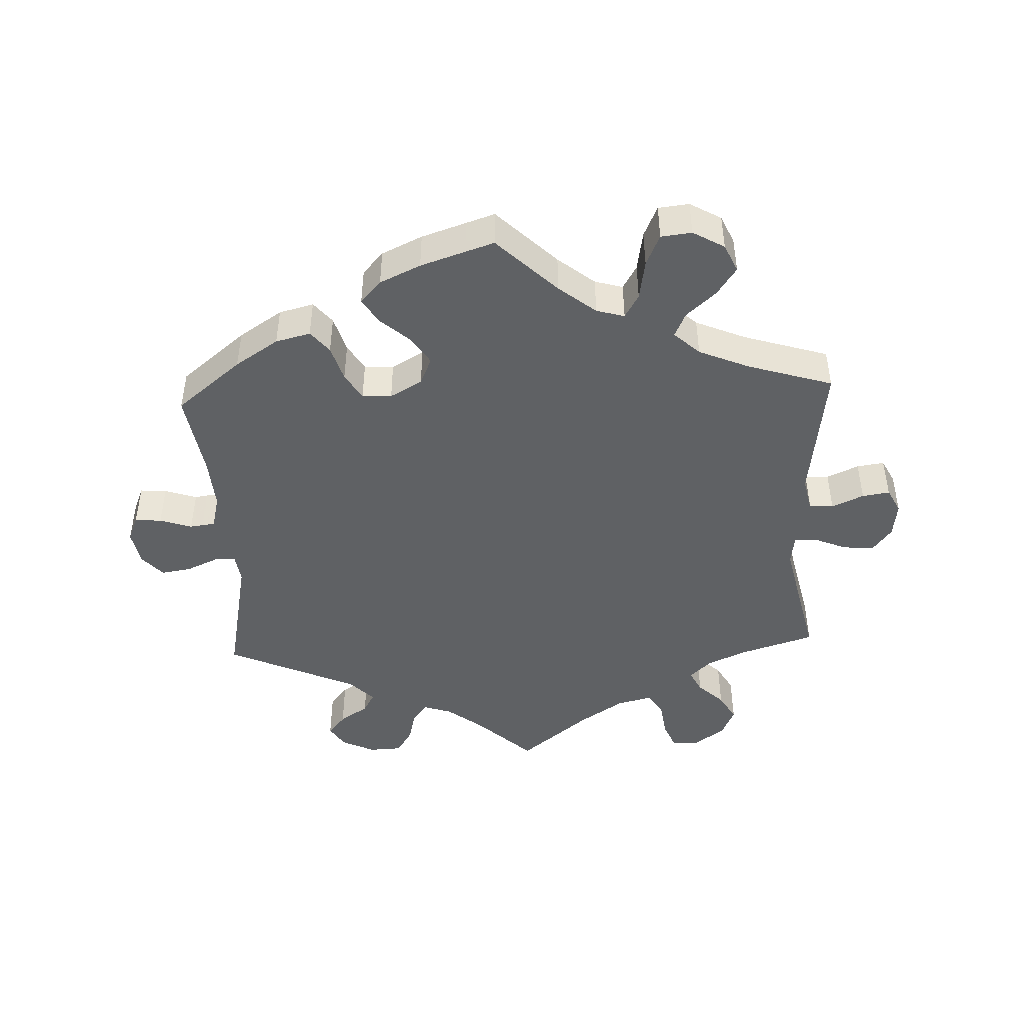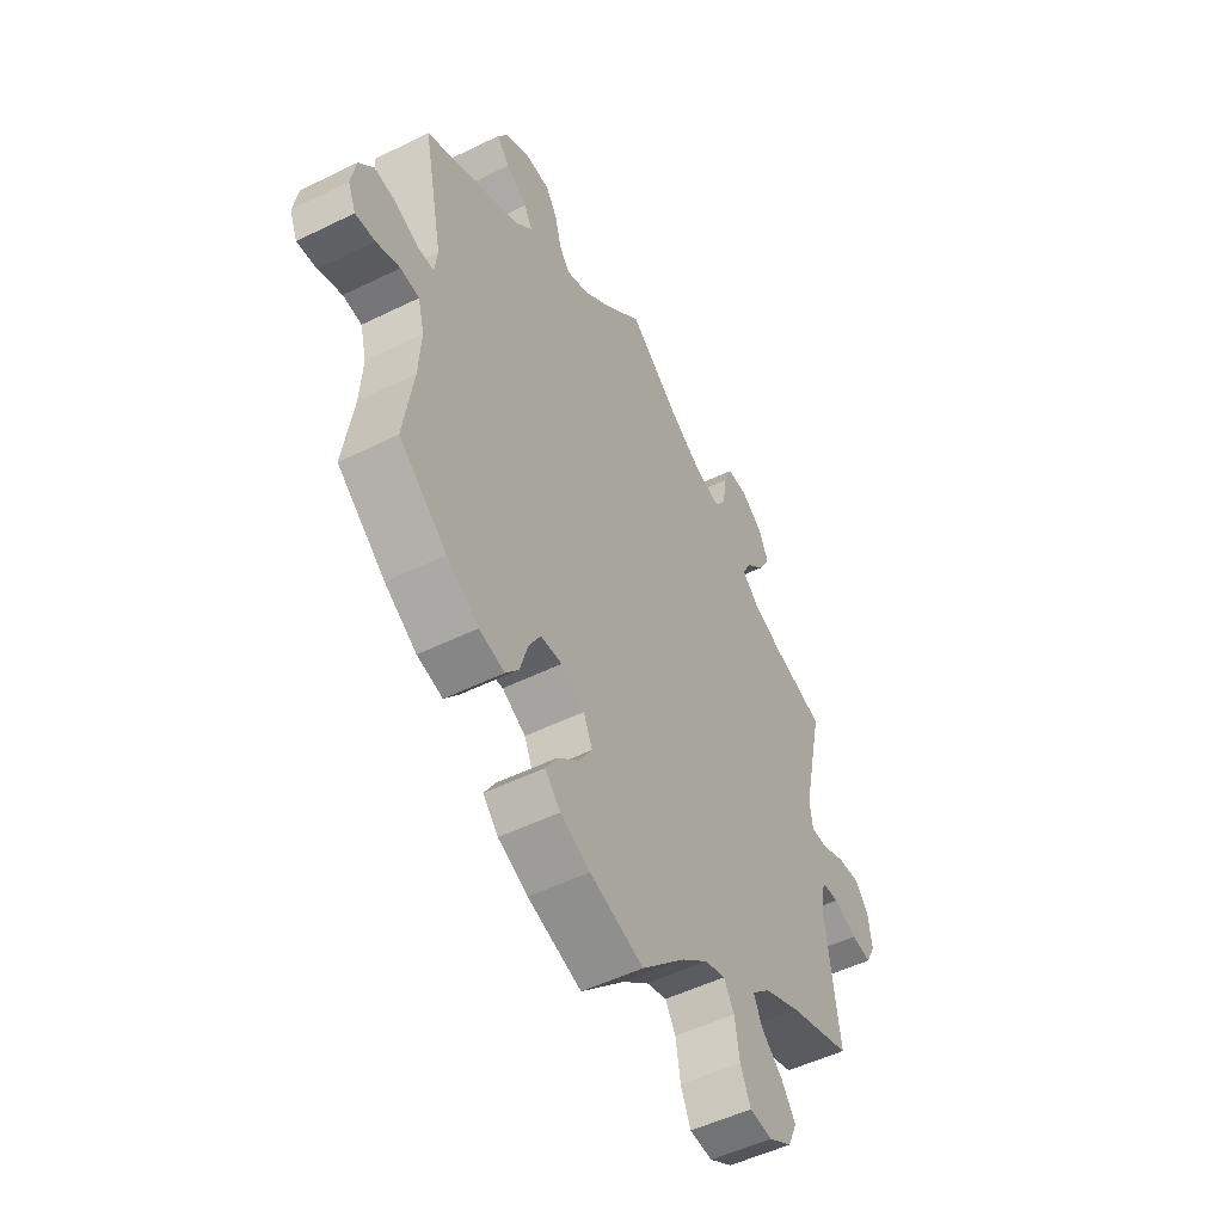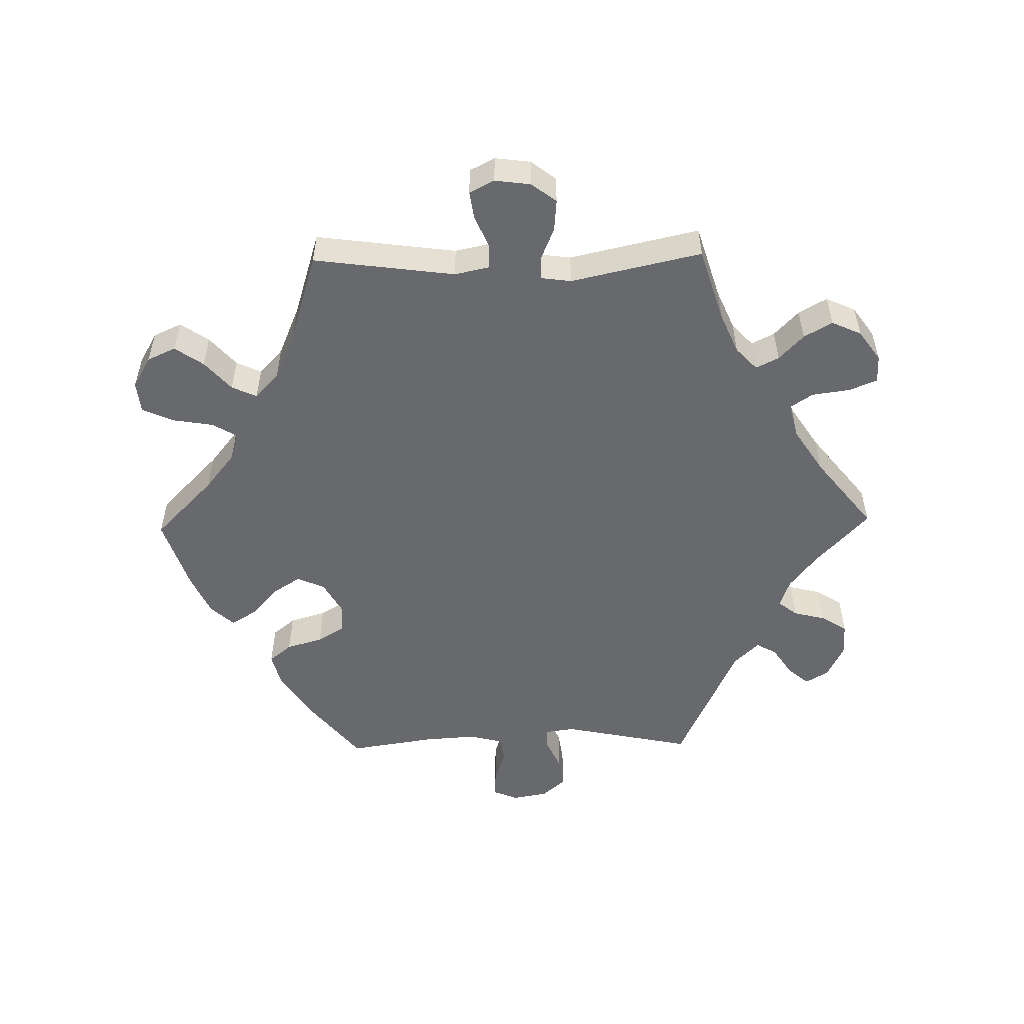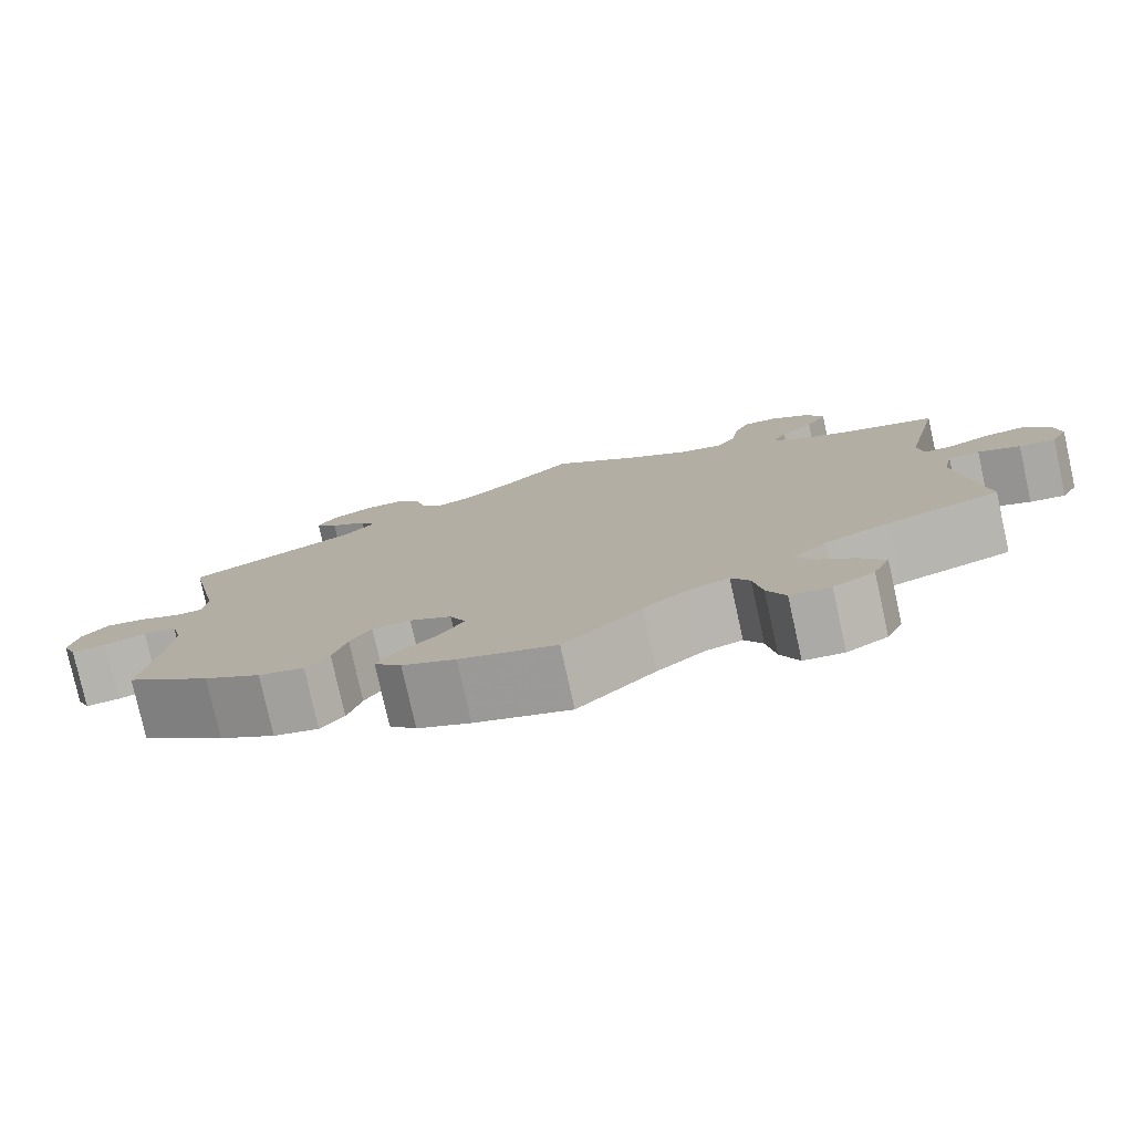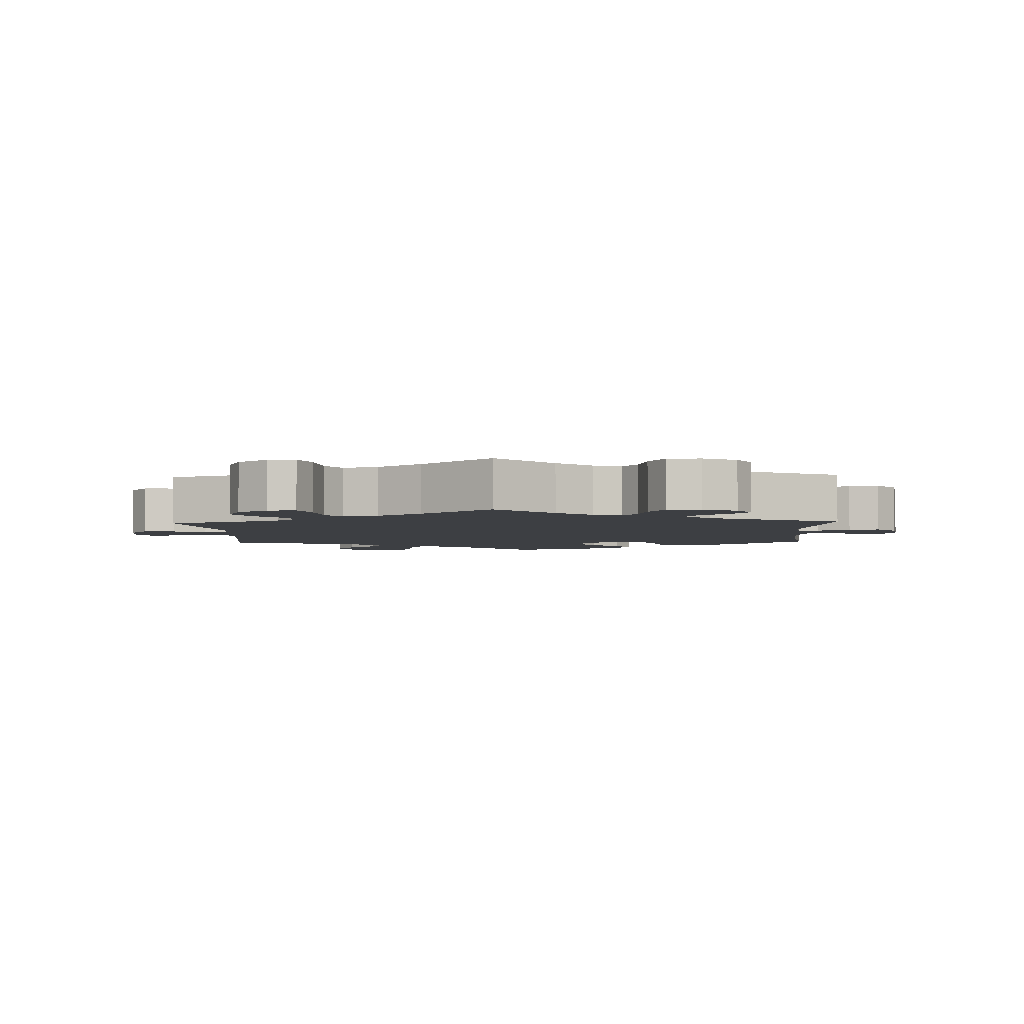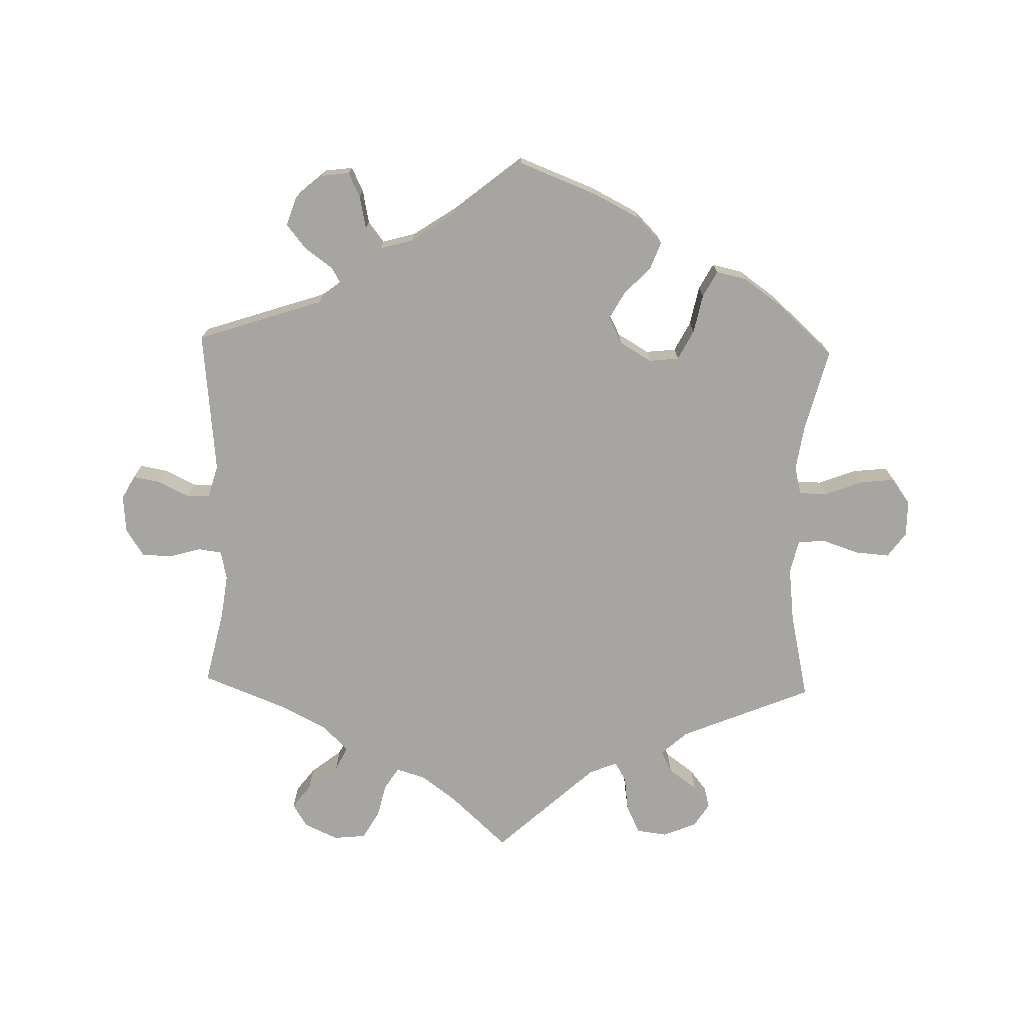
<metadata>
{"format":"obj","ext":"obj","renderer":"f3d","projection":"perspective","resolution":1024,"background":"white","views":[{"elev":-45.7,"azim":-177.4,"up":"+Y"},{"elev":-50.7,"azim":118.3,"up":"+Z"},{"elev":-52.8,"azim":-88.9,"up":"+Y"},{"elev":-78.6,"azim":-167.5,"up":"+Z"},{"elev":-3.8,"azim":2.4,"up":"+Y"},{"elev":-73.7,"azim":118.5,"up":"+Y"}]}
</metadata>
<code>
v -0.391 0.07 0.323
v -0.331 0.07 0.349
v -0.298 0.07 0.38
v -0.315 0.07 0.414
v -0.353 0.07 0.45
v -0.377 0.07 0.492
v -0.357 0.07 0.536
v -0.312 0.07 0.568
v -0.271 0.07 0.569
v -0.254 0.07 0.528
v -0.246 0.07 0.471
v -0.224 0.07 0.438
v -0.172 0.07 0.451
v -0.106 0.07 0.494
v -0.001 0.07 0.578
v 0.083 0.07 0.5
v 0.135 0.07 0.46
v 0.177 0.07 0.446
v 0.199 0.07 0.474
v 0.211 0.07 0.522
v 0.235 0.07 0.56
v 0.284 0.07 0.562
v 0.334 0.07 0.538
v 0.355 0.07 0.504
v 0.329 0.07 0.473
v 0.286 0.07 0.444
v 0.269 0.07 0.414
v 0.305 0.07 0.377
v 0.5 0.07 0.289
v 0.46 0.07 0.095
v 0.466 0.07 0.051
v 0.497 0.07 0.051
v 0.545 0.07 0.072
v 0.59 0.07 0.079
v 0.62 0.07 0.045
v 0.63 0.07 -0.008
v 0.614 0.07 -0.046
v 0.574 0.07 -0.043
v 0.526 0.07 -0.027
v 0.488 0.07 -0.032
v 0.475 0.07 -0.082
v 0.48 0.07 -0.16
v 0.5 0.07 -0.289
v 0.402 0.07 -0.368
v 0.337 0.07 -0.41
v 0.285 0.07 -0.423
v 0.258 0.07 -0.39
v 0.242 0.07 -0.336
v 0.218 0.07 -0.296
v 0.174 0.07 -0.294
v 0.126 0.07 -0.321
v 0.108 0.07 -0.362
v 0.135 0.07 -0.404
v 0.179 0.07 -0.443
v 0.202 0.07 -0.48
v 0.171 0.07 -0.514
v 0.11 0.07 -0.542
v 0 0.07 -0.578
v -0.089 0.07 -0.491
v -0.144 0.07 -0.447
v -0.186 0.07 -0.435
v -0.207 0.07 -0.471
v -0.217 0.07 -0.531
v -0.238 0.07 -0.578
v -0.284 0.07 -0.583
v -0.331 0.07 -0.556
v -0.35 0.07 -0.514
v -0.321 0.07 -0.472
v -0.277 0.07 -0.433
v -0.26 0.07 -0.396
v -0.298 0.07 -0.361
v -0.373 0.07 -0.329
v -0.501 0.07 -0.289
v -0.473 0.07 -0.079
v -0.484 0.07 -0.028
v -0.52 0.07 -0.026
v -0.568 0.07 -0.047
v -0.609 0.07 -0.053
v -0.628 0.07 -0.016
v -0.621 0.07 0.037
v -0.593 0.07 0.074
v -0.546 0.07 0.07
v -0.498 0.07 0.05
v -0.464 0.07 0.05
v -0.458 0.07 0.095
v -0.501 0.07 0.289
v -0.391 0 0.323
v -0.331 0 0.349
v -0.298 0 0.38
v -0.315 0 0.414
v -0.353 0 0.45
v -0.377 0 0.492
v -0.357 0 0.536
v -0.312 0 0.568
v -0.271 0 0.569
v -0.254 0 0.528
v -0.246 0 0.471
v -0.224 0 0.438
v -0.172 0 0.451
v -0.106 0 0.494
v -0.001 0 0.578
v 0.083 0 0.5
v 0.135 0 0.46
v 0.177 0 0.446
v 0.199 0 0.474
v 0.211 0 0.522
v 0.235 0 0.56
v 0.284 0 0.562
v 0.334 0 0.538
v 0.355 0 0.504
v 0.329 0 0.473
v 0.286 0 0.444
v 0.269 0 0.414
v 0.305 0 0.377
v 0.5 0 0.289
v 0.46 0 0.095
v 0.466 0 0.051
v 0.497 0 0.051
v 0.545 0 0.072
v 0.59 0 0.079
v 0.62 0 0.045
v 0.63 0 -0.008
v 0.614 0 -0.046
v 0.574 0 -0.043
v 0.526 0 -0.027
v 0.488 0 -0.032
v 0.475 0 -0.082
v 0.48 0 -0.16
v 0.5 0 -0.289
v 0.402 0 -0.368
v 0.337 0 -0.41
v 0.285 0 -0.423
v 0.258 0 -0.39
v 0.242 0 -0.336
v 0.218 0 -0.296
v 0.174 0 -0.294
v 0.126 0 -0.321
v 0.108 0 -0.362
v 0.135 0 -0.404
v 0.179 0 -0.443
v 0.202 0 -0.48
v 0.171 0 -0.514
v 0.11 0 -0.542
v 0 0 -0.578
v -0.089 0 -0.491
v -0.144 0 -0.447
v -0.186 0 -0.435
v -0.207 0 -0.471
v -0.217 0 -0.531
v -0.238 0 -0.578
v -0.284 0 -0.583
v -0.331 0 -0.556
v -0.35 0 -0.514
v -0.321 0 -0.472
v -0.277 0 -0.433
v -0.26 0 -0.396
v -0.298 0 -0.361
v -0.373 0 -0.329
v -0.501 0 -0.289
v -0.473 0 -0.079
v -0.484 0 -0.028
v -0.52 0 -0.026
v -0.568 0 -0.047
v -0.609 0 -0.053
v -0.628 0 -0.016
v -0.621 0 0.037
v -0.593 0 0.074
v -0.546 0 0.07
v -0.498 0 0.05
v -0.464 0 0.05
v -0.458 0 0.095
v -0.501 0 0.289
f 85 86 1
f 84 85 1 2
f 80 81 82 83
f 80 83 84
f 79 80 84
f 76 77 78 79
f 75 76 79 84
f 74 75 84 2
f 72 73 74 2
f 66 67 68 69
f 66 69 70
f 65 66 70
f 62 63 64 65
f 61 62 65 70
f 60 61 70 71
f 56 57 58 59
f 56 59 60
f 53 54 55 56
f 52 53 56 60
f 51 52 60 71
f 45 46 47 48
f 45 48 49
f 42 43 44 45
f 41 42 45 49
f 40 41 49 50
f 36 37 38 39
f 36 39 40
f 35 36 40
f 32 33 34 35
f 31 32 35 40
f 28 29 30
f 27 28 30 31
f 23 24 25 26
f 23 26 27
f 22 23 27
f 19 20 21 22
f 18 19 22 27
f 17 18 27 31
f 14 15 16
f 13 14 16 17
f 12 13 17 31
f 8 9 10 11
f 8 11 12
f 7 8 12
f 4 5 6 7
f 3 4 7 12
f 50 51 71 72
f 31 40 50 72
f 12 31 72
f 2 3 12 72
f 87 172 171
f 88 87 171 170
f 169 168 167 166
f 170 169 166
f 170 166 165
f 165 164 163 162
f 170 165 162 161
f 88 170 161 160
f 88 160 159 158
f 155 154 153 152
f 156 155 152
f 156 152 151
f 151 150 149 148
f 156 151 148 147
f 157 156 147 146
f 145 144 143 142
f 146 145 142
f 142 141 140 139
f 146 142 139 138
f 157 146 138 137
f 134 133 132 131
f 135 134 131
f 131 130 129 128
f 135 131 128 127
f 136 135 127 126
f 125 124 123 122
f 126 125 122
f 126 122 121
f 121 120 119 118
f 126 121 118 117
f 116 115 114
f 117 116 114 113
f 112 111 110 109
f 113 112 109
f 113 109 108
f 108 107 106 105
f 113 108 105 104
f 117 113 104 103
f 102 101 100
f 103 102 100 99
f 117 103 99 98
f 97 96 95 94
f 98 97 94
f 98 94 93
f 93 92 91 90
f 98 93 90 89
f 158 157 137 136
f 158 136 126 117
f 158 117 98
f 158 98 89 88
f 1 87 88 2
f 2 88 89 3
f 3 89 90 4
f 4 90 91 5
f 5 91 92 6
f 6 92 93 7
f 7 93 94 8
f 8 94 95 9
f 9 95 96 10
f 10 96 97 11
f 11 97 98 12
f 12 98 99 13
f 13 99 100 14
f 14 100 101 15
f 15 101 102 16
f 16 102 103 17
f 17 103 104 18
f 18 104 105 19
f 19 105 106 20
f 20 106 107 21
f 21 107 108 22
f 22 108 109 23
f 23 109 110 24
f 24 110 111 25
f 25 111 112 26
f 26 112 113 27
f 27 113 114 28
f 28 114 115 29
f 29 115 116 30
f 30 116 117 31
f 31 117 118 32
f 32 118 119 33
f 33 119 120 34
f 34 120 121 35
f 35 121 122 36
f 36 122 123 37
f 37 123 124 38
f 38 124 125 39
f 39 125 126 40
f 40 126 127 41
f 41 127 128 42
f 42 128 129 43
f 43 129 130 44
f 44 130 131 45
f 45 131 132 46
f 46 132 133 47
f 47 133 134 48
f 48 134 135 49
f 49 135 136 50
f 50 136 137 51
f 51 137 138 52
f 52 138 139 53
f 53 139 140 54
f 54 140 141 55
f 55 141 142 56
f 56 142 143 57
f 57 143 144 58
f 58 144 145 59
f 59 145 146 60
f 60 146 147 61
f 61 147 148 62
f 62 148 149 63
f 63 149 150 64
f 64 150 151 65
f 65 151 152 66
f 66 152 153 67
f 67 153 154 68
f 68 154 155 69
f 69 155 156 70
f 70 156 157 71
f 71 157 158 72
f 72 158 159 73
f 73 159 160 74
f 74 160 161 75
f 75 161 162 76
f 76 162 163 77
f 77 163 164 78
f 78 164 165 79
f 79 165 166 80
f 80 166 167 81
f 81 167 168 82
f 82 168 169 83
f 83 169 170 84
f 84 170 171 85
f 85 171 172 86
f 86 172 87 1

</code>
